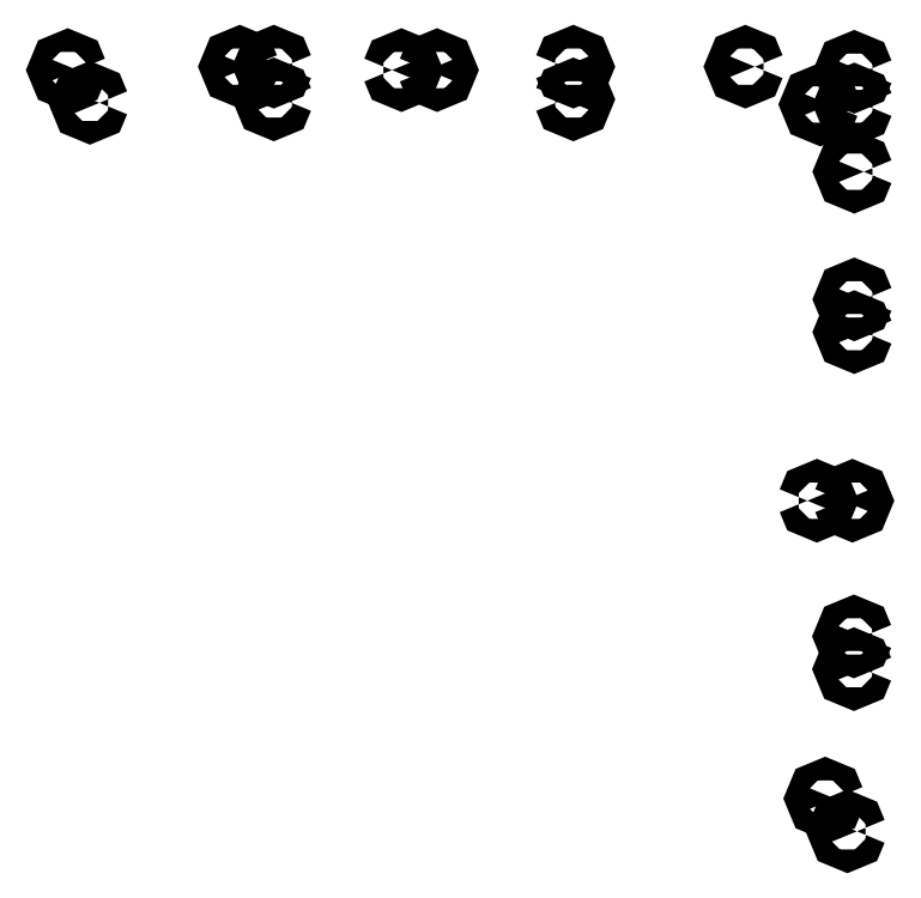
<metadata>
{"format":"dxf","ext":"dxf","renderer":"ezdxf+matplotlib","layout":"modelspace","background":"white","min_lineweight":24,"dpi":150}
</metadata>
<code>
0
SECTION
2
ENTITIES
0
LWPOLYLINE
8
0
90
9
70
0
10
-8.026
20
-12.34
30
0
10
-8.497
20
-13.48
30
0
10
-9.634
20
-13.95
30
0
10
-10.77
20
-13.48
30
0
10
-11.24
20
-12.34
30
0
10
-10.77
20
-11.2
30
0
10
-9.634
20
-10.73
30
0
10
-8.497
20
-11.2
30
0
10
-8.026
20
-12.34
30
0
0
LWPOLYLINE
8
0
90
9
70
0
10
-2.283
20
-12.34
30
0
10
-2.755
20
-13.48
30
0
10
-3.892
20
-13.95
30
0
10
-5.029
20
-13.48
30
0
10
-5.5
20
-12.34
30
0
10
-5.029
20
-11.2
30
0
10
-3.892
20
-10.73
30
0
10
-2.755
20
-11.2
30
0
10
-2.283
20
-12.34
30
0
0
LWPOLYLINE
8
0
90
9
70
0
10
-2.283
20
-6.815
30
0
10
-2.755
20
-7.953
30
0
10
-3.892
20
-8.424
30
0
10
-5.029
20
-7.953
30
0
10
-5.5
20
-6.815
30
0
10
-5.029
20
-5.678
30
0
10
-3.892
20
-5.207
30
0
10
-2.755
20
-5.678
30
0
10
-2.283
20
-6.815
30
0
0
LWPOLYLINE
8
0
90
9
70
0
10
-20.66
20
-5.953
30
0
10
-21.13
20
-7.091
30
0
10
-22.27
20
-7.562
30
0
10
-23.41
20
-7.091
30
0
10
-23.88
20
-5.953
30
0
10
-23.41
20
-4.816
30
0
10
-22.27
20
-4.345
30
0
10
-21.13
20
-4.816
30
0
10
-20.66
20
-5.953
30
0
0
LWPOLYLINE
8
0
90
9
70
0
10
-52.91
20
-11.48
30
0
10
-52.44
20
-12.62
30
0
10
-51.3
20
-13.09
30
0
10
-50.16
20
-12.62
30
0
10
-49.69
20
-11.48
30
0
10
-50.16
20
-10.34
30
0
10
-51.3
20
-9.871
30
0
10
-52.44
20
-10.34
30
0
10
-52.91
20
-11.48
30
0
0
LWPOLYLINE
8
0
90
9
70
0
10
-52.91
20
-5.953
30
0
10
-52.44
20
-7.091
30
0
10
-51.3
20
-7.562
30
0
10
-50.16
20
-7.091
30
0
10
-49.69
20
-5.953
30
0
10
-50.16
20
-4.816
30
0
10
-51.3
20
-4.345
30
0
10
-52.44
20
-4.816
30
0
10
-52.91
20
-5.953
30
0
0
LWPOLYLINE
8
0
90
9
70
0
10
-75.91
20
-6.528
30
0
10
-75.44
20
-5.391
30
0
10
-74.3
20
-4.92
30
0
10
-73.17
20
-5.391
30
0
10
-72.69
20
-6.528
30
0
10
-73.17
20
-7.665
30
0
10
-74.3
20
-8.136
30
0
10
-75.44
20
-7.665
30
0
10
-75.91
20
-6.528
30
0
0
LWPOLYLINE
8
0
90
9
70
0
10
-81.91
20
-6.528
30
0
10
-81.44
20
-5.391
30
0
10
-80.3
20
-4.92
30
0
10
-79.16
20
-5.391
30
0
10
-78.69
20
-6.528
30
0
10
-79.16
20
-7.665
30
0
10
-80.3
20
-8.136
30
0
10
-81.44
20
-7.665
30
0
10
-81.91
20
-6.528
30
0
0
LWPOLYLINE
8
0
90
9
70
0
10
-106
20
-5.953
30
0
10
-106.5
20
-4.816
30
0
10
-107.6
20
-4.345
30
0
10
-108.7
20
-4.816
30
0
10
-109.2
20
-5.953
30
0
10
-108.7
20
-7.091
30
0
10
-107.6
20
-7.562
30
0
10
-106.5
20
-7.091
30
0
10
-106
20
-5.953
30
0
0
LWPOLYLINE
8
0
90
9
70
0
10
-100.2
20
-5.953
30
0
10
-100.7
20
-4.816
30
0
10
-101.9
20
-4.345
30
0
10
-103
20
-4.816
30
0
10
-103.5
20
-5.953
30
0
10
-103
20
-7.091
30
0
10
-101.9
20
-7.562
30
0
10
-100.7
20
-7.091
30
0
10
-100.2
20
-5.953
30
0
0
LWPOLYLINE
8
0
90
9
70
0
10
-100.2
20
-11.48
30
0
10
-100.7
20
-10.34
30
0
10
-101.9
20
-9.871
30
0
10
-103
20
-10.34
30
0
10
-103.5
20
-11.48
30
0
10
-103
20
-12.62
30
0
10
-101.9
20
-13.09
30
0
10
-100.7
20
-12.62
30
0
10
-100.2
20
-11.48
30
0
0
LWPOLYLINE
8
0
90
9
70
0
10
-135
20
-6.528
30
0
10
-135.5
20
-5.391
30
0
10
-136.6
20
-4.92
30
0
10
-137.8
20
-5.391
30
0
10
-138.2
20
-6.528
30
0
10
-137.8
20
-7.665
30
0
10
-136.6
20
-8.136
30
0
10
-135.5
20
-7.665
30
0
10
-135
20
-6.528
30
0
0
LWPOLYLINE
8
0
90
9
70
0
10
-131.3
20
-12.05
30
0
10
-131.7
20
-10.92
30
0
10
-132.9
20
-10.45
30
0
10
-134
20
-10.92
30
0
10
-134.5
20
-12.05
30
0
10
-134
20
-13.19
30
0
10
-132.9
20
-13.66
30
0
10
-131.7
20
-13.19
30
0
10
-131.3
20
-12.05
30
0
0
LWPOLYLINE
8
0
90
9
70
0
10
-2.283
20
-23.69
30
0
10
-2.755
20
-24.82
30
0
10
-3.892
20
-25.29
30
0
10
-5.029
20
-24.82
30
0
10
-5.5
20
-23.69
30
0
10
-5.029
20
-22.55
30
0
10
-3.892
20
-22.08
30
0
10
-2.755
20
-22.55
30
0
10
-2.283
20
-23.69
30
0
0
LWPOLYLINE
8
0
90
9
70
0
10
-2.283
20
-50.76
30
0
10
-2.755
20
-51.9
30
0
10
-3.892
20
-52.37
30
0
10
-5.029
20
-51.9
30
0
10
-5.5
20
-50.76
30
0
10
-5.029
20
-49.62
30
0
10
-3.892
20
-49.15
30
0
10
-2.755
20
-49.62
30
0
10
-2.283
20
-50.76
30
0
0
LWPOLYLINE
8
0
90
9
70
0
10
-2.283
20
-45.24
30
0
10
-2.755
20
-46.37
30
0
10
-3.892
20
-46.84
30
0
10
-5.029
20
-46.37
30
0
10
-5.5
20
-45.24
30
0
10
-5.029
20
-44.1
30
0
10
-3.892
20
-43.63
30
0
10
-2.755
20
-44.1
30
0
10
-2.283
20
-45.24
30
0
0
LWPOLYLINE
8
0
90
9
70
0
10
-2.343
20
-102.1
30
0
10
-2.814
20
-101
30
0
10
-3.951
20
-100.5
30
0
10
-5.088
20
-101
30
0
10
-5.56
20
-102.1
30
0
10
-5.088
20
-103.3
30
0
10
-3.951
20
-103.7
30
0
10
-2.814
20
-103.3
30
0
10
-2.343
20
-102.1
30
0
0
LWPOLYLINE
8
0
90
9
70
0
10
-2.343
20
-107.7
30
0
10
-2.814
20
-106.5
30
0
10
-3.951
20
-106
30
0
10
-5.088
20
-106.5
30
0
10
-5.56
20
-107.7
30
0
10
-5.088
20
-108.8
30
0
10
-3.951
20
-109.3
30
0
10
-2.814
20
-108.8
30
0
10
-2.343
20
-107.7
30
0
0
LWPOLYLINE
8
0
90
9
70
0
10
-5.812
20
-79.22
30
0
10
-5.341
20
-78.09
30
0
10
-4.204
20
-77.61
30
0
10
-3.067
20
-78.09
30
0
10
-2.596
20
-79.22
30
0
10
-3.067
20
-80.36
30
0
10
-4.204
20
-80.83
30
0
10
-5.341
20
-80.36
30
0
10
-5.812
20
-79.22
30
0
0
LWPOLYLINE
8
0
90
9
70
0
10
-11.81
20
-79.22
30
0
10
-11.34
20
-78.09
30
0
10
-10.2
20
-77.61
30
0
10
-9.066
20
-78.09
30
0
10
-8.595
20
-79.22
30
0
10
-9.066
20
-80.36
30
0
10
-10.2
20
-80.83
30
0
10
-11.34
20
-80.36
30
0
10
-11.81
20
-79.22
30
0
0
LWPOLYLINE
8
0
90
9
70
0
10
-7.184
20
-129.5
30
0
10
-7.655
20
-128.4
30
0
10
-8.793
20
-127.9
30
0
10
-9.93
20
-128.4
30
0
10
-10.4
20
-129.5
30
0
10
-9.93
20
-130.6
30
0
10
-8.793
20
-131.1
30
0
10
-7.655
20
-130.6
30
0
10
-7.184
20
-129.5
30
0
0
LWPOLYLINE
8
0
90
9
70
0
10
-3.443
20
-135
30
0
10
-3.914
20
-133.9
30
0
10
-5.051
20
-133.4
30
0
10
-6.189
20
-133.9
30
0
10
-6.66
20
-135
30
0
10
-6.189
20
-136.2
30
0
10
-5.051
20
-136.6
30
0
10
-3.914
20
-136.2
30
0
10
-3.443
20
-135
30
0
0
ENDSEC
0
EOF

</code>
